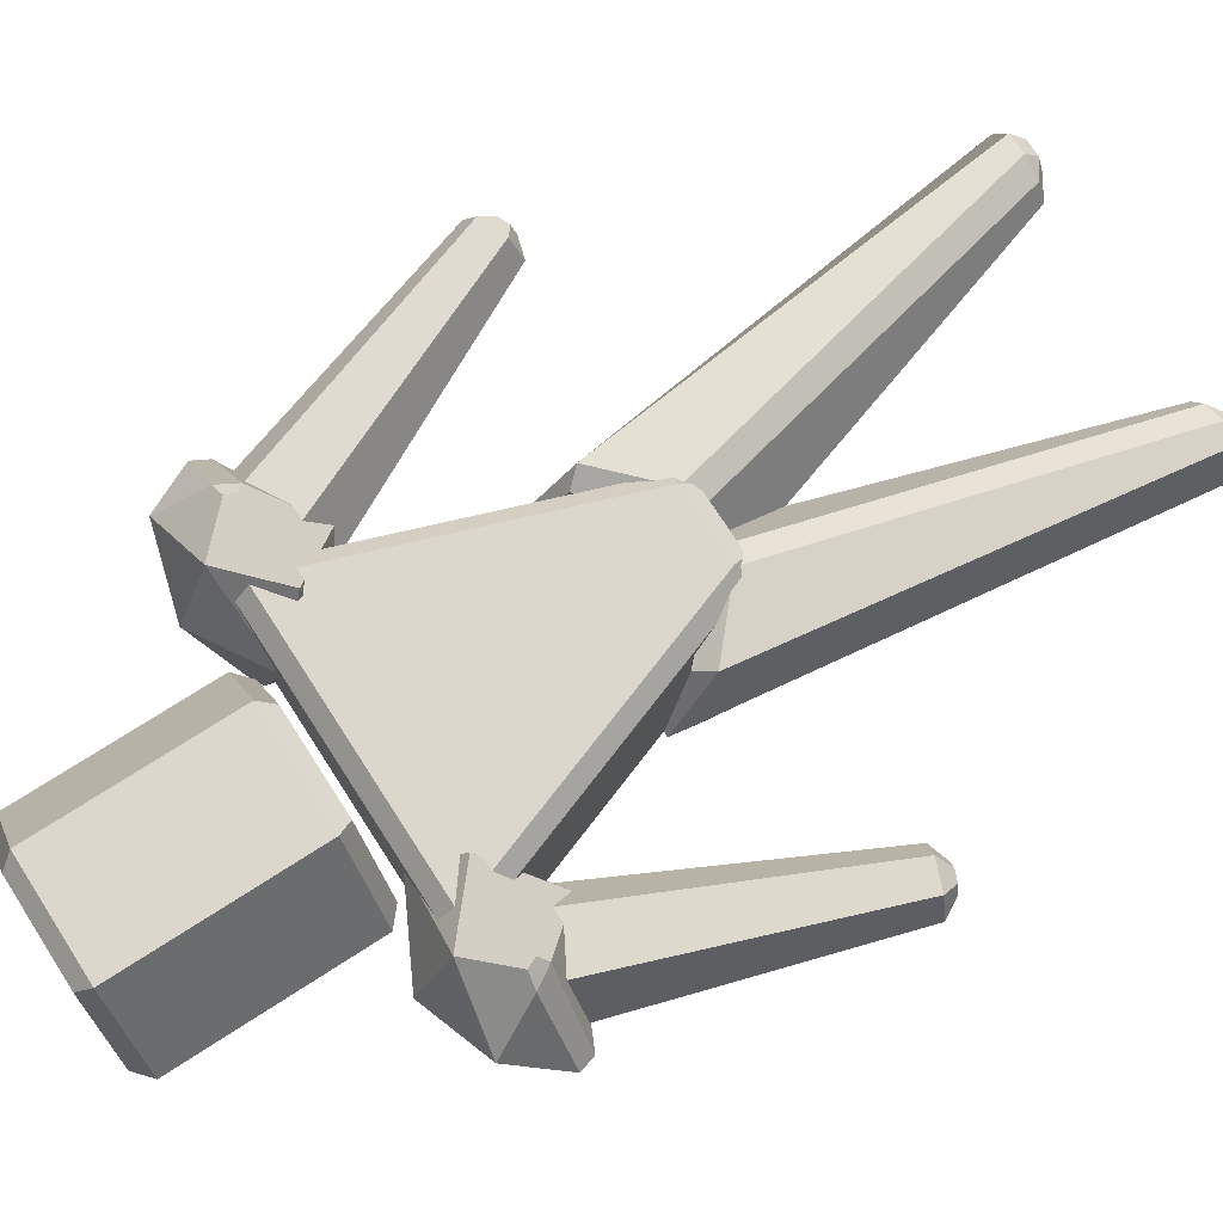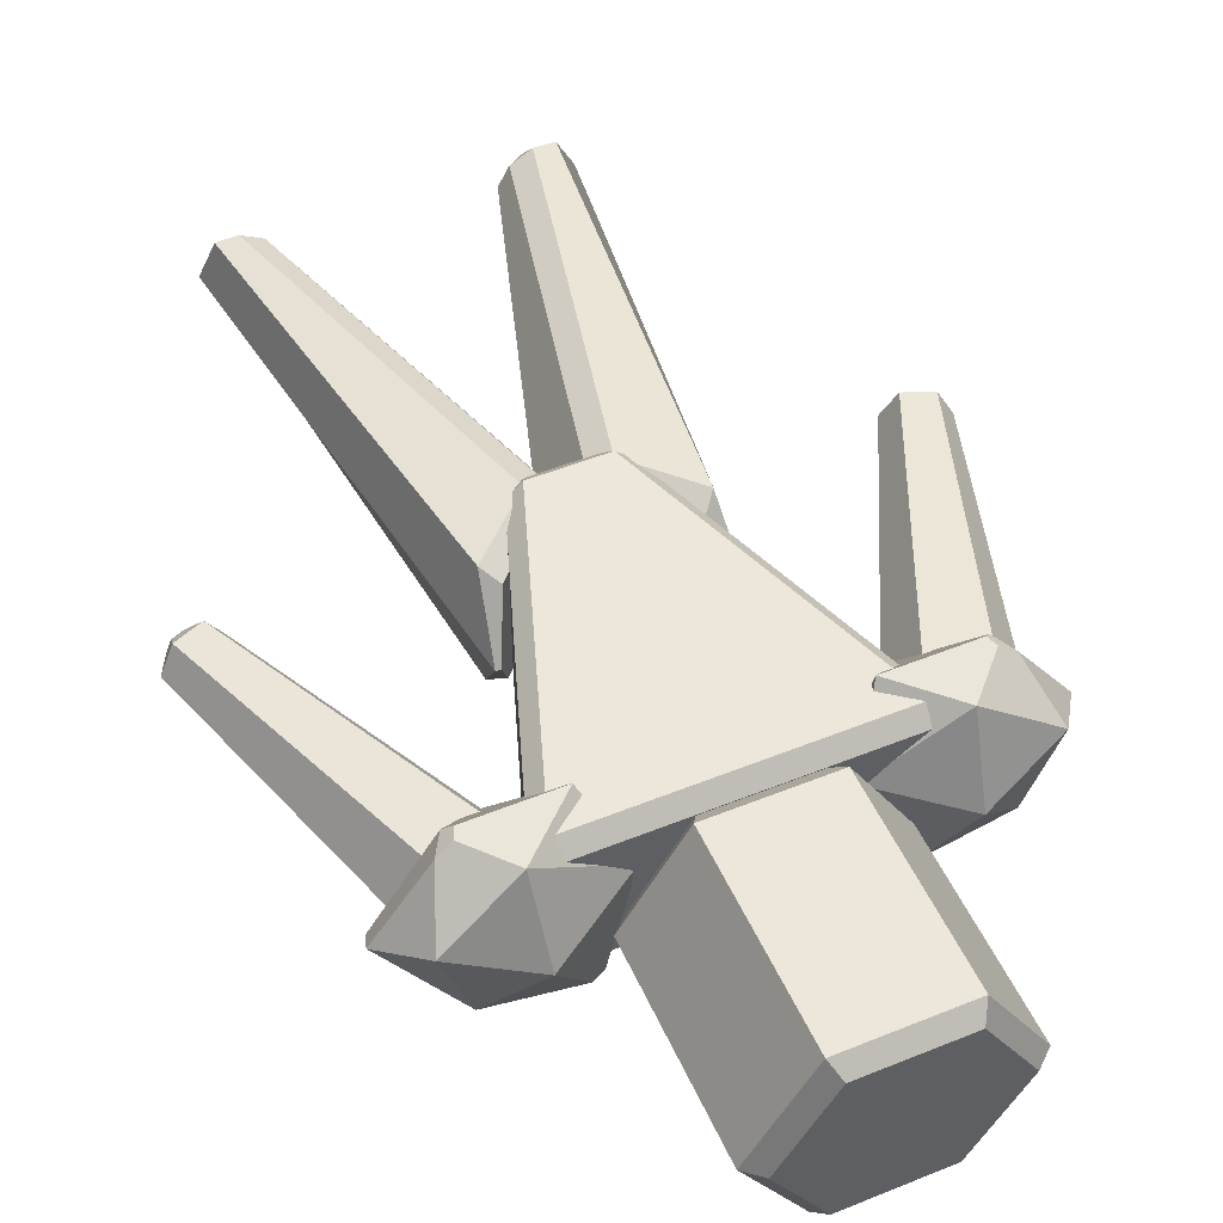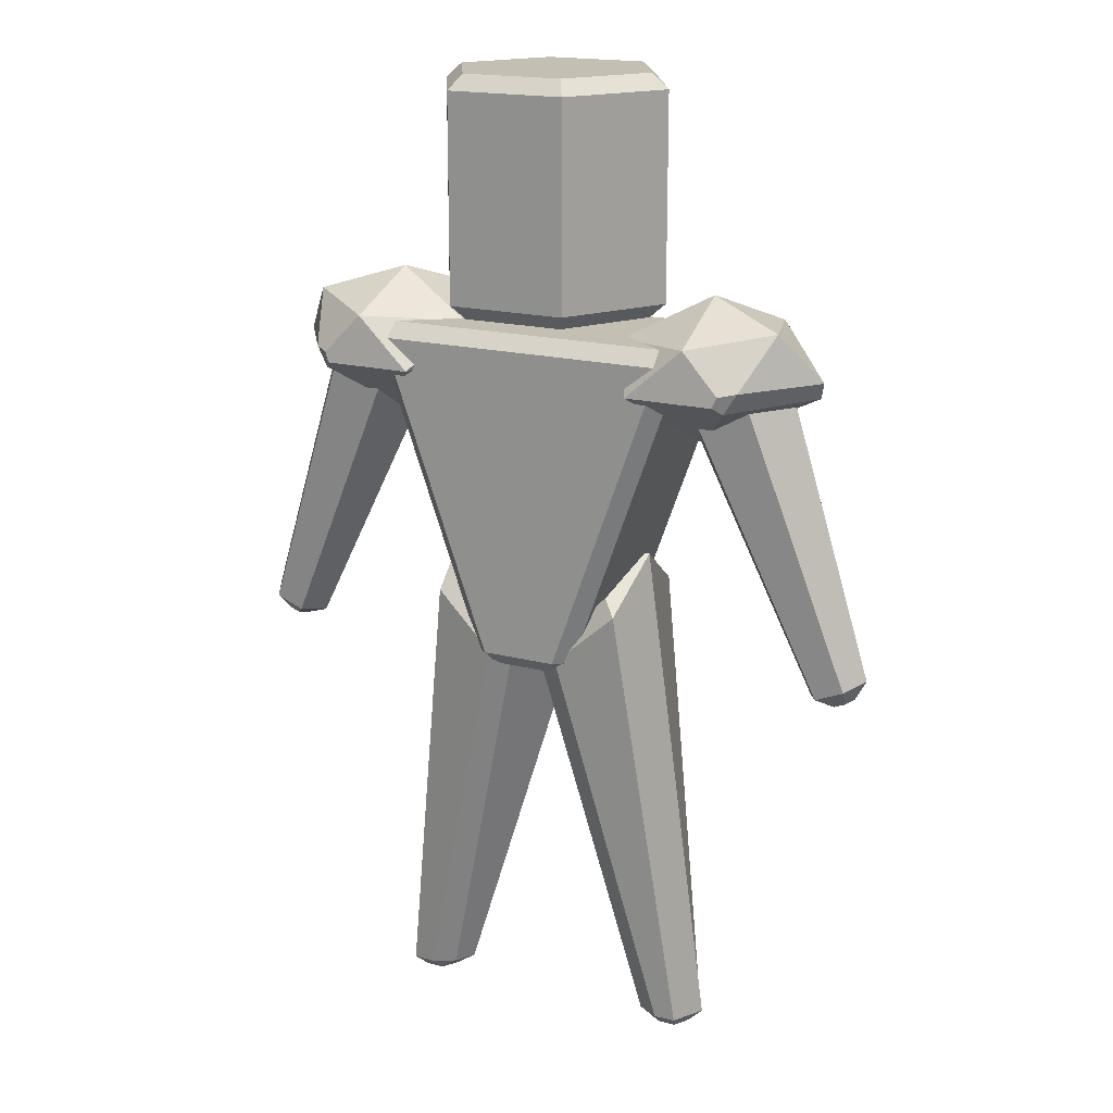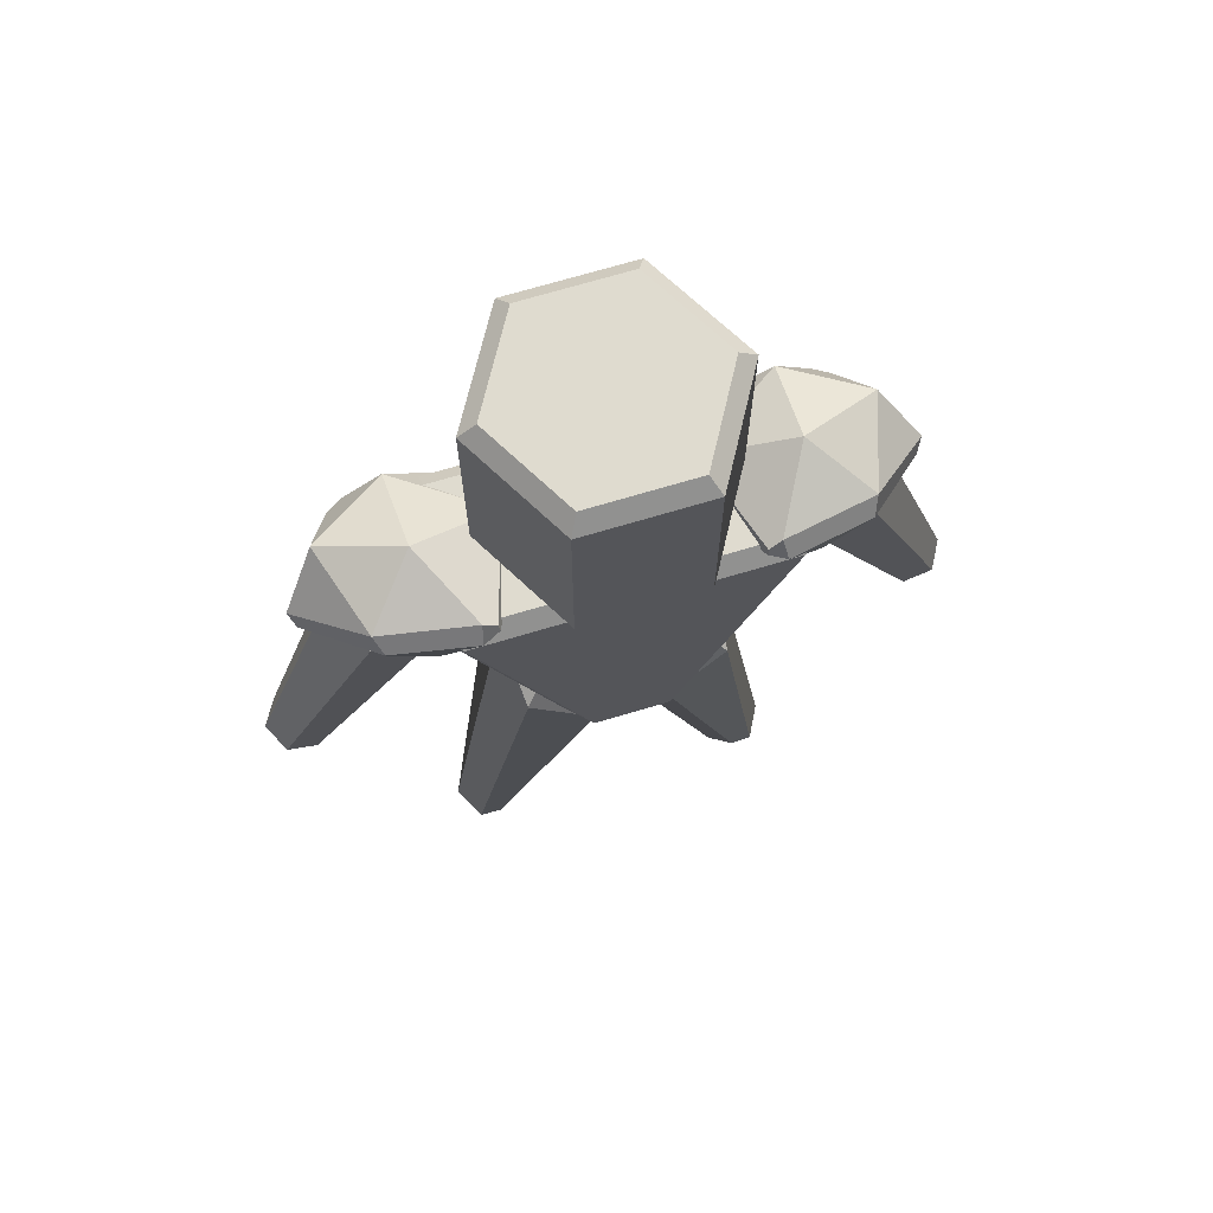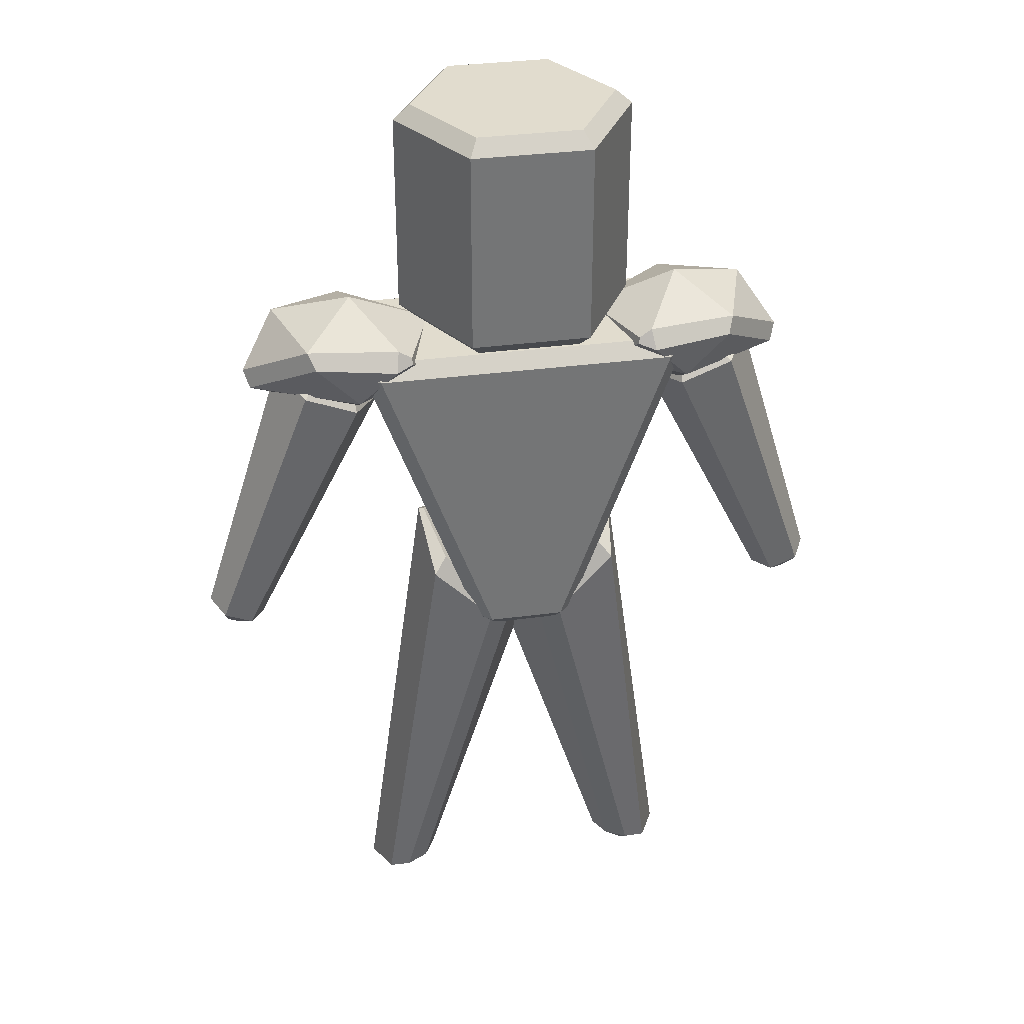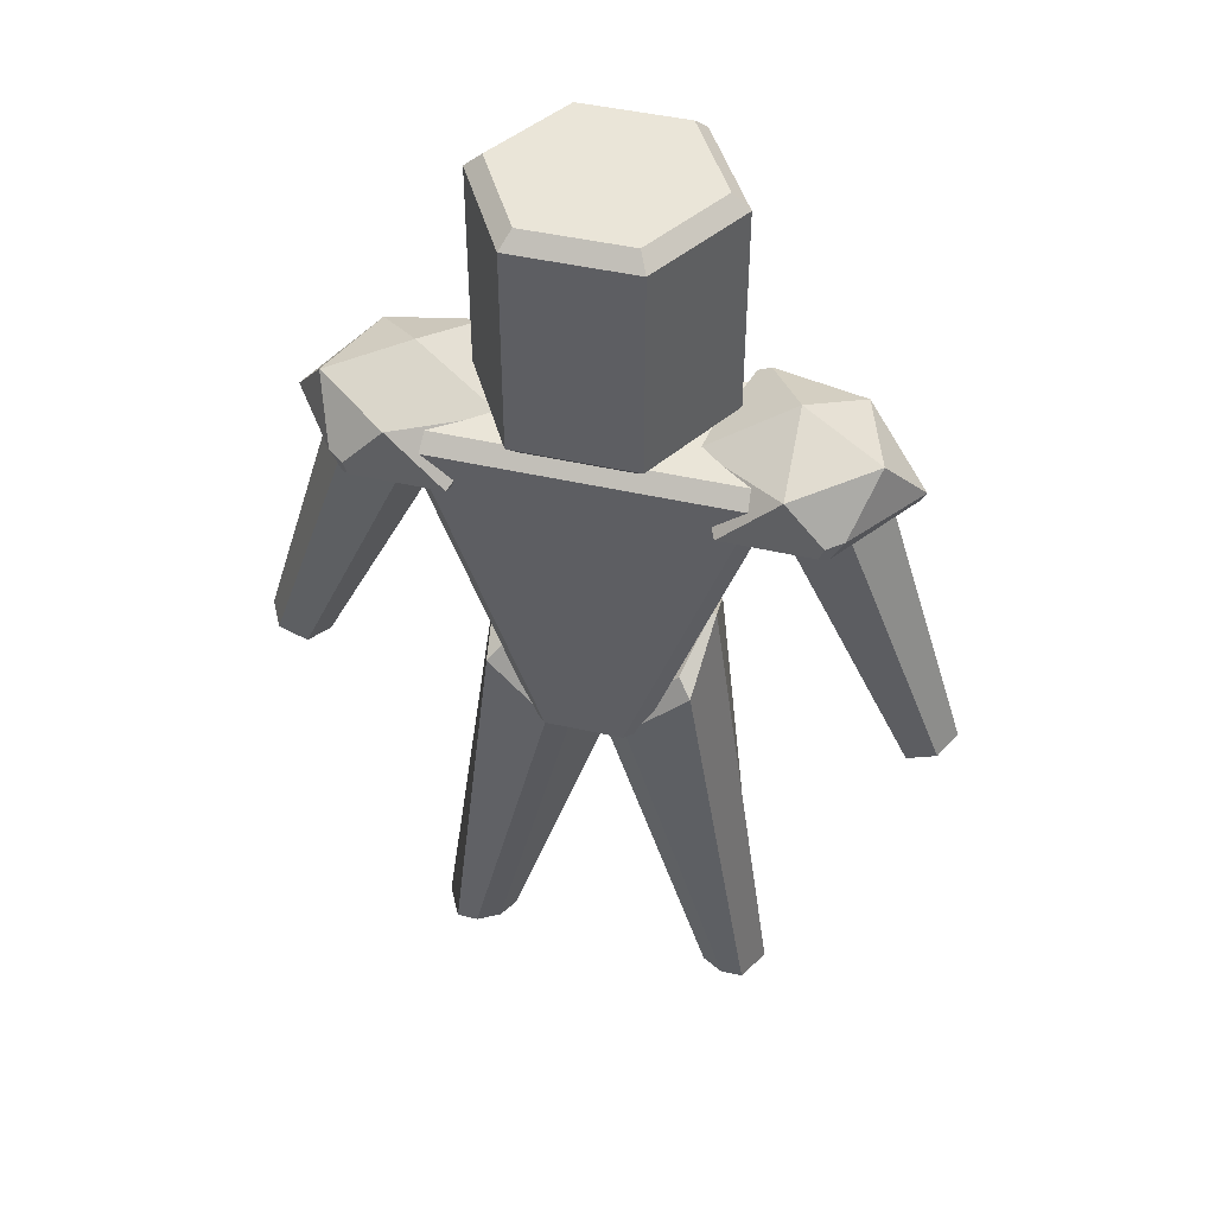
<metadata>
{"format":"obj","ext":"obj","renderer":"f3d","projection":"perspective","resolution":1024,"background":"white","views":[{"elev":73.4,"azim":-122.8,"up":"+Z"},{"elev":50.7,"azim":156.2,"up":"+Z"},{"elev":17.8,"azim":27.2,"up":"+Y"},{"elev":70.5,"azim":163.3,"up":"+Y"},{"elev":34.1,"azim":169.7,"up":"+Y"},{"elev":45.2,"azim":14.9,"up":"+Y"}]}
</metadata>
<code>
o Plane
v 1.018 3.715 0.09483
v 0.7131 4.036 0.5144
v 0.5247 4.036 -0.06542
v 1.018 4.036 -0.4237
v 0.5247 4.28 0.1451
v 1.477 4.402 0.1761
v 1.041 4.326 0.4781
v 1.018 4.543 -0.01517
v 0.3011 2.294 -0.0161
v 0.3011 2.294 -0.4934
v -0.265 2.294 -0.4934
v -0.9817 3.715 0.09483
v -0.6769 4.036 0.5144
v -0.4885 4.036 -0.06542
v -0.9817 4.036 -0.4237
v -0.4885 4.28 0.1451
v -1.441 4.402 0.1761
v -1.005 4.326 0.4781
v -0.9817 4.543 -0.01517
v -1.18 9.191 -5.816
v -2.153 -0.03881 2.007
v -1.886 2.295 -0.01517
v -1.954 2.414 -0.01517
v -1.331 4.13 -0.01517
v -1.449 4.085 -0.01517
v -1.853 2.281 0.04788
v -1.87 2.381 0.1404
v -1.222 4.087 0.1889
v -1.296 4.024 0.2687
v -1.785 2.254 0.04788
v -1.704 2.314 0.1404
v -1.003 4 0.1889
v -0.9917 3.903 0.2687
v -1.751 2.241 -0.01517
v -1.62 2.281 -0.01517
v -0.8933 3.956 -0.01517
v -0.8394 3.842 -0.01517
v -1.785 2.254 -0.07823
v -1.704 2.314 -0.1707
v -1.003 4 -0.2193
v -0.9917 3.903 -0.2991
v -1.853 2.281 -0.07823
v -1.87 2.381 -0.1707
v -1.222 4.087 -0.2193
v -1.296 4.024 -0.2991
v -0.9089 0.001453 -0.0161
v -0.9956 0.08699 -0.0161
v -0.569 2.977 -0.01818
v -0.6002 2.979 -0.0161
v -0.8536 0.001455 0.08405
v -0.8933 0.08734 0.1767
v -0.474 2.781 0.3097
v -0.5535 2.691 0.3739
v -0.7498 0.001453 0.08405
v -0.7666 0.08705 0.1798
v -0.6369 0.08463 0.1041
v -0.1334 2.453 0.3507
v -0.08789 2.308 0.3556
v -0.2025 2.379 0.4204
v -0.6945 0.001453 -0.0161
v -0.5698 0.08444 -0.0161
v 0.0479 2.357 -0.0161
v 0.1168 2.245 -0.0161
v -0.7498 0.001453 -0.1163
v -0.6369 0.08463 -0.1363
v -0.7666 0.08703 -0.212
v -0.1312 2.455 -0.383
v -0.2015 2.383 -0.4522
v -0.08789 2.308 -0.3878
v -0.8536 0.001455 -0.1163
v -0.8933 0.08734 -0.2087
v -0.4761 2.802 -0.3367
v -0.5526 2.717 -0.4031
v 1.68 4.11 -0.01627
v 1.647 4.01 -0.06639
v 1.355 4.112 0.444
v 1.282 3.993 0.4589
v 1.237 4.036 0.5144
v 1.263 4.097 0.5067
v 0.7985 4.275 -0.5139
v 0.7805 4.385 -0.4482
v 0.7044 4.342 -0.4604
v 0.6998 4.306 -0.4749
v 1.309 4.371 -0.3478
v 1.268 4.294 -0.4327
v -0.8958 4.294 0.375
v -0.8595 4.208 0.4612
v -0.9529 4.213 0.375
v -0.294 2.375 0.375
v -0.2043 2.381 0.4612
v -0.1788 2.294 0.375
v 0.9319 4.294 0.375
v 0.989 4.213 0.375
v 0.8957 4.208 0.4612
v 0.215 2.294 0.375
v 0.2405 2.381 0.4612
v 0.3302 2.375 0.375
v -0.9529 4.213 -0.0161
v -0.8958 4.294 -0.0161
v -0.1788 2.294 -0.0161
v -0.294 2.375 -0.0161
v 0.9319 4.294 -0.0161
v 0.989 4.213 -0.0161
v 0.3302 2.375 -0.0161
v 0.215 2.294 -0.0161
v -0.8958 4.294 -0.4073
v -0.9529 4.213 -0.4073
v -0.8595 4.208 -0.4934
v -0.294 2.375 -0.4073
v -0.1788 2.294 -0.4073
v -0.2043 2.381 -0.4934
v 0.9319 4.294 -0.4073
v 0.8957 4.208 -0.4934
v 0.989 4.213 -0.4073
v 0.215 2.294 -0.4073
v 0.3302 2.375 -0.4073
v 0.2405 2.381 -0.4934
v -1.611 4.01 -0.06639
v -1.644 4.11 -0.01627
v -1.246 3.993 0.4589
v -1.319 4.112 0.444
v -1.227 4.097 0.5067
v -1.2 4.036 0.5144
v -0.7443 4.385 -0.4482
v -0.7623 4.275 -0.5139
v -0.6636 4.306 -0.4749
v -0.6682 4.342 -0.4604
v -1.232 4.294 -0.4327
v -1.273 4.371 -0.3478
v -0.3319 5.655 -0.6223
v -0.2822 5.742 -0.5362
v -0.2822 4.379 -0.5362
v -0.3319 4.466 -0.6223
v 0.3183 5.742 -0.5362
v 0.3681 5.655 -0.6223
v 0.3183 4.379 -0.5362
v 0.3681 4.466 -0.6223
v 0.6186 5.742 -0.0161
v 0.7181 5.655 -0.0161
v 0.6186 4.379 -0.0161
v 0.7181 4.466 -0.0161
v 0.3183 5.742 0.504
v 0.3681 5.655 0.5901
v 0.3183 4.379 0.504
v 0.3681 4.466 0.5901
v -0.2822 5.742 0.504
v -0.3319 5.655 0.5901
v -0.2822 4.379 0.504
v -0.3319 4.466 0.5901
v -0.5825 5.742 -0.0161
v -0.6819 5.655 -0.0161
v -0.5825 4.379 -0.0161
v -0.6819 4.466 -0.0161
v 1.94 2.304 0.004163
v 2.006 2.424 0.003599
v 1.367 4.13 -0.01517
v 1.486 4.085 -0.01429
v 1.906 2.29 0.0671
v 1.922 2.391 0.1589
v 1.258 4.087 0.1889
v 1.333 4.024 0.2696
v 1.839 2.263 0.06686
v 1.756 2.323 0.1583
v 1.039 4 0.1889
v 1.029 3.903 0.2696
v 1.805 2.248 0.003691
v 1.674 2.288 0.002536
v 0.9294 3.956 -0.01517
v 0.8764 3.842 -0.01434
v 1.839 2.262 -0.05925
v 1.758 2.32 -0.1527
v 1.039 4 -0.2193
v 1.029 3.903 -0.2982
v 1.907 2.289 -0.05901
v 1.924 2.388 -0.1522
v 1.258 4.087 -0.2193
v 1.333 4.024 -0.2982
v 0.945 0.001453 -0.0161
v 1.032 0.08699 -0.0161
v 0.6051 2.977 -0.01818
v 0.6363 2.979 -0.0161
v 0.8898 0.001454 0.08405
v 0.9294 0.08734 0.1767
v 0.5102 2.781 0.3097
v 0.5897 2.691 0.3739
v 0.7859 0.001453 0.08405
v 0.673 0.08463 0.1041
v 0.8027 0.08705 0.1798
v 0.1696 2.453 0.3507
v 0.2386 2.379 0.4204
v 0.124 2.308 0.3556
v 0.7307 0.001453 -0.0161
v 0.6059 0.08444 -0.0161
v -0.01175 2.357 -0.0161
v -0.0807 2.245 -0.0161
v 0.7859 0.001453 -0.1163
v 0.8027 0.08703 -0.212
v 0.673 0.08463 -0.1363
v 0.1673 2.455 -0.383
v 0.124 2.308 -0.3878
v 0.2376 2.383 -0.4522
v 0.8898 0.001454 -0.1163
v 0.9295 0.08734 -0.2087
v 0.5123 2.802 -0.3367
v 0.5887 2.717 -0.4031
f 137 133 130 135
f 150 146 142 138 134 131
f 132 136 140 144 148 152
f 141 137 135 139
f 43 23 25 45
f 31 35 37 33
f 35 39 41 37
f 39 43 45 41
f 27 31 33 29
f 46 70 64 60 54 50
f 28 32 36 40 44 24
f 23 27 29 25
f 71 47 49 73
f 56 61 63 58
f 61 65 69 63
f 66 71 73 68
f 51 55 59 53
f 1 75 77
f 52 57 62 67 72 48
f 47 51 53 49
f 1 2 3
f 76 6 7 79
f 1 3 4
f 76 74 6
f 1 4 75
f 2 1 77 78
f 3 2 5
f 3 5 82 83
f 74 84 6
f 75 4 85
f 2 7 5
f 84 81 8
f 4 3 83 80
f 2 78 79 7
f 4 80 85
f 5 7 8
f 6 84 8
f 82 5 8 81
f 102 99 86 92
f 7 6 8
f 98 101 89 88
f 102 112 106 99
f 100 105 95 91
f 104 103 93 97
f 87 90 96 94
f 98 107 109 101
f 12 120 118
f 108 113 117 111
f 100 110 115 105
f 104 116 114 103
f 98 101 100 105 104 103 102 99
f 12 14 13
f 15 128 125
f 12 15 14
f 118 128 15
f 119 17 129
f 122 18 17 121
f 14 16 13
f 14 126 127 16
f 13 18 122 123
f 12 118 15
f 13 16 18
f 124 19 16 127
f 129 19 124
f 121 17 119
f 13 123 120 12
f 16 19 18
f 17 19 129
f 15 125 126 14
f 133 153 151 130
f 18 19 17
f 153 149 147 151
f 154 158 162 166 170 174
f 149 145 143 147
f 145 141 139 143
f 175 177 157 155
f 163 165 169 167
f 167 169 173 171
f 171 173 177 175
f 159 161 165 163
f 178 182 186 192 196 202
f 160 156 176 172 168 164
f 155 157 161 159
f 203 205 181 179
f 187 191 195 193
f 193 195 200 198
f 197 201 205 203
f 183 185 190 188
f 184 180 204 199 194 189
f 179 181 185 183
f 54 56 55
f 57 59 58
f 64 66 65
f 67 69 68
f 76 79 78 77
f 80 83 82 81
f 86 88 87
f 89 91 90
f 92 94 93
f 95 97 96
f 106 108 107
f 109 111 110
f 112 114 113
f 115 117 116
f 120 123 122 121
f 124 127 126 125
f 186 188 187
f 189 191 190
f 196 198 197
f 199 201 200
f 23 22 26 27
f 29 28 24 25
f 27 26 30 31
f 33 32 28 29
f 31 30 34 35
f 37 36 32 33
f 35 34 38 39
f 41 40 36 37
f 39 38 42 43
f 45 44 40 41
f 43 42 22 23
f 25 24 44 45
f 47 46 50 51
f 53 52 48 49
f 51 50 54 55
f 59 57 52 53
f 58 59 55 56
f 56 54 60 61
f 63 62 57 58
f 61 60 64 65
f 69 67 62 63
f 68 69 65 66
f 66 64 70 71
f 73 72 67 68
f 71 70 46 47
f 49 48 72 73
f 75 74 76 77
f 85 84 74 75
f 80 81 84 85
f 94 92 86 87
f 87 88 89 90
f 90 91 95 96
f 96 97 93 94
f 103 102 92 93
f 97 95 105 104
f 101 100 91 89
f 88 86 99 98
f 112 113 108 106
f 107 108 111 109
f 110 111 117 115
f 116 117 113 114
f 102 103 114 112
f 115 116 104 105
f 100 101 109 110
f 106 107 98 99
f 119 118 120 121
f 129 128 118 119
f 124 125 128 129
f 151 150 131 130
f 130 131 134 135
f 133 132 152 153
f 137 136 132 133
f 135 134 138 139
f 141 140 136 137
f 139 138 142 143
f 145 144 140 141
f 143 142 146 147
f 149 148 144 145
f 147 146 150 151
f 153 152 148 149
f 154 155 159 158
f 160 161 157 156
f 158 159 163 162
f 164 165 161 160
f 162 163 167 166
f 168 169 165 164
f 166 167 171 170
f 172 173 169 168
f 170 171 175 174
f 176 177 173 172
f 174 175 155 154
f 156 157 177 176
f 178 179 183 182
f 184 185 181 180
f 182 183 188 186
f 189 190 185 184
f 190 191 187 188
f 186 187 193 192
f 194 195 191 189
f 192 193 198 196
f 199 200 195 194
f 200 201 197 198
f 196 197 203 202
f 204 205 201 199
f 202 203 179 178
f 180 181 205 204
f 22 42 38 34 30 26
l 10 11
l 9 10

</code>
